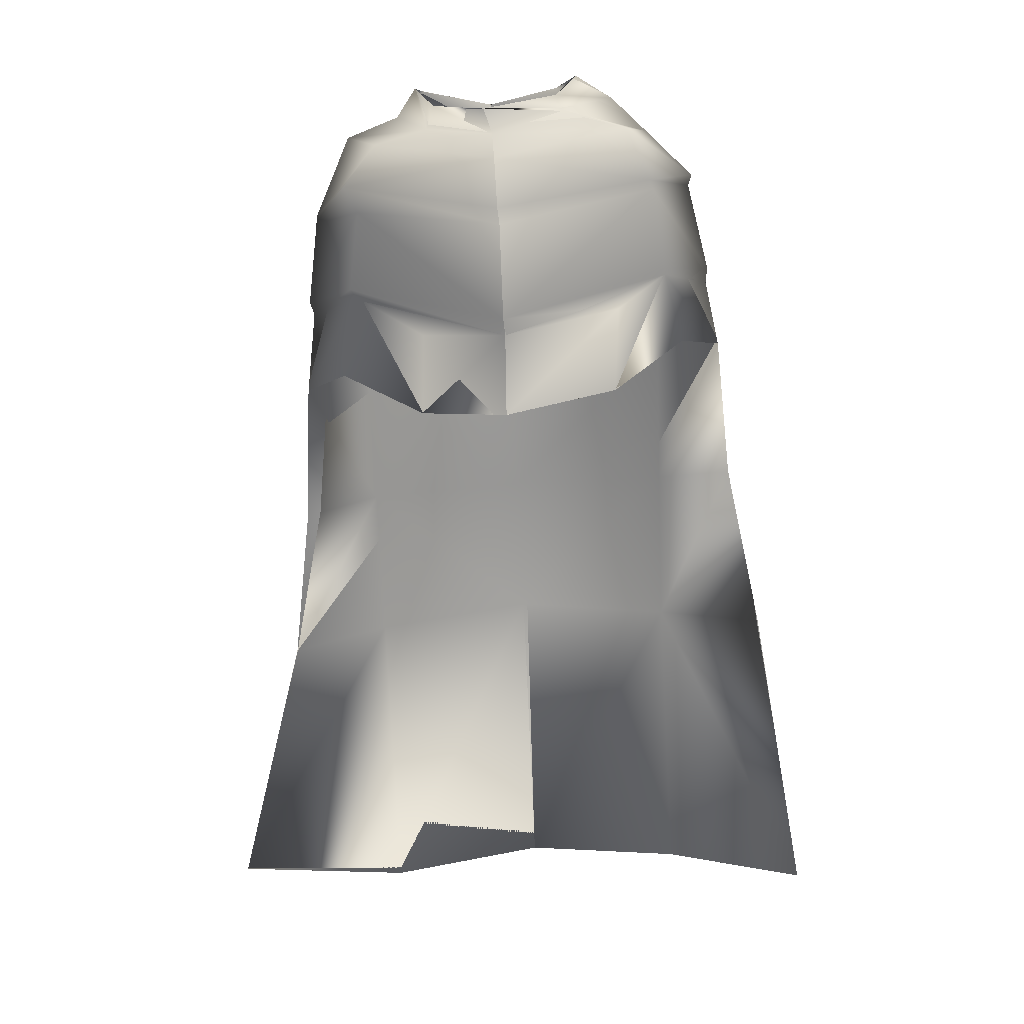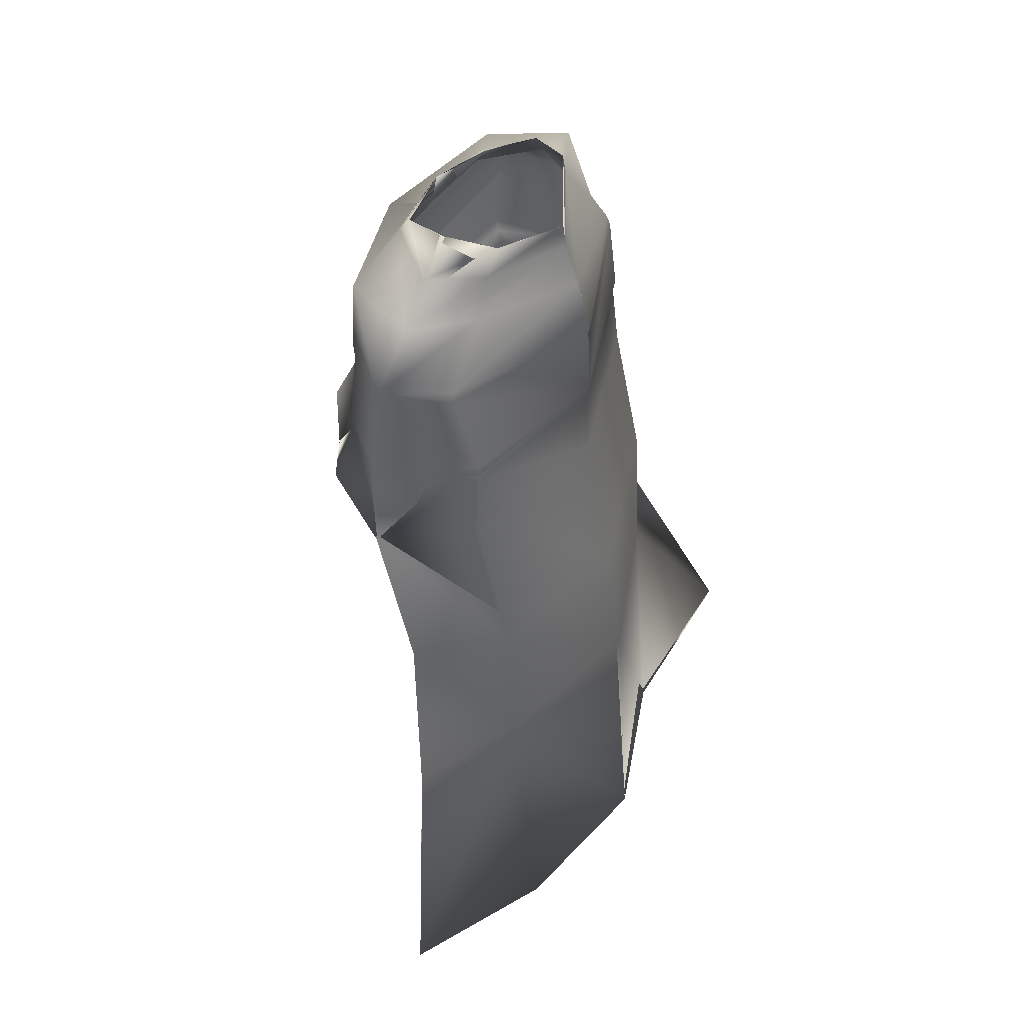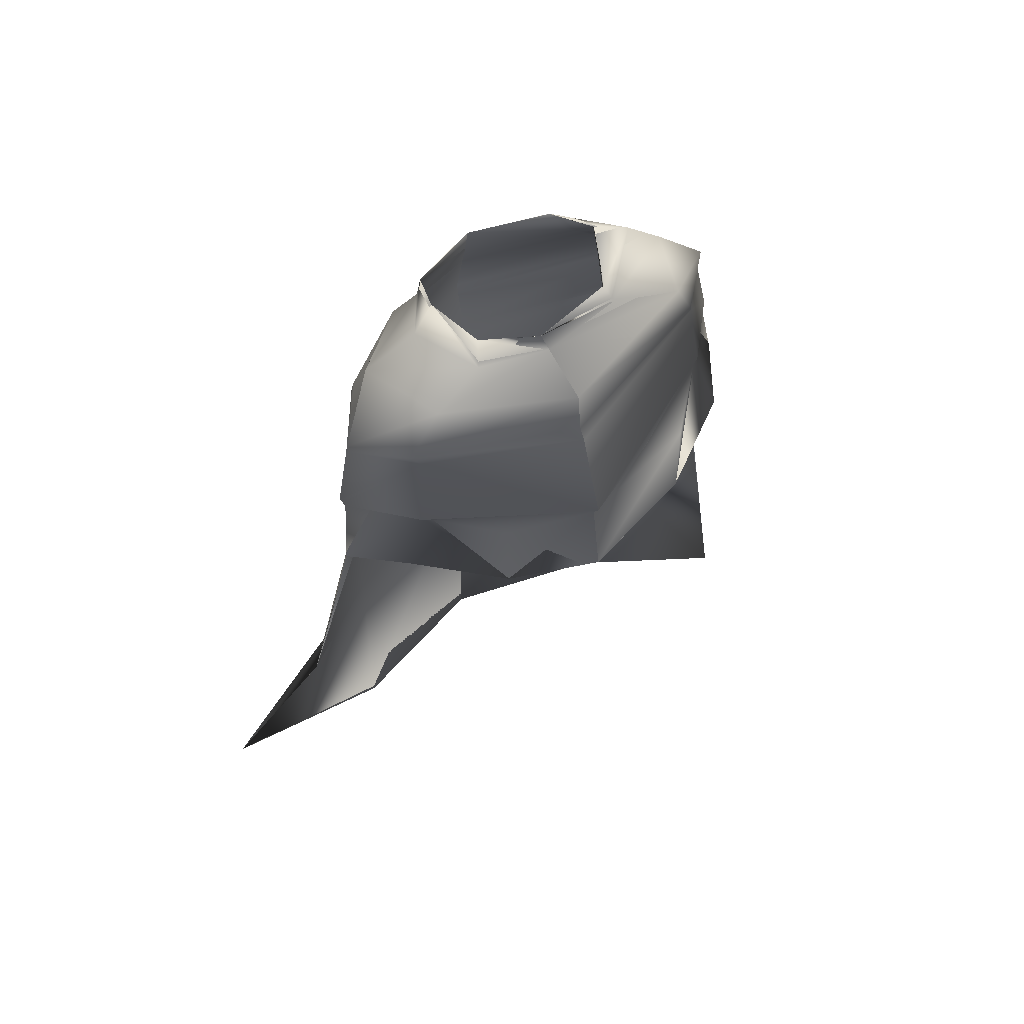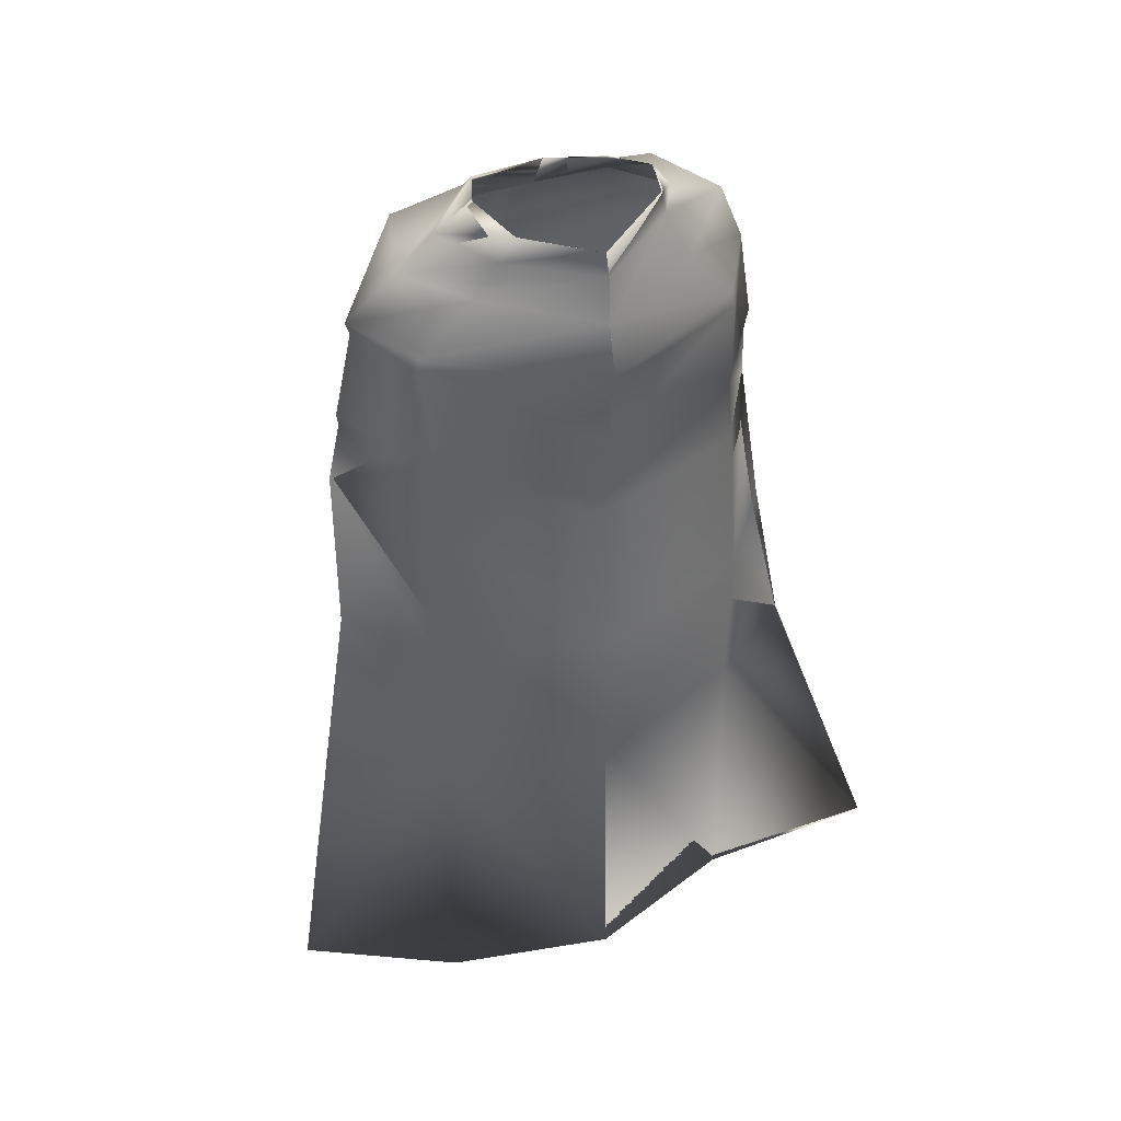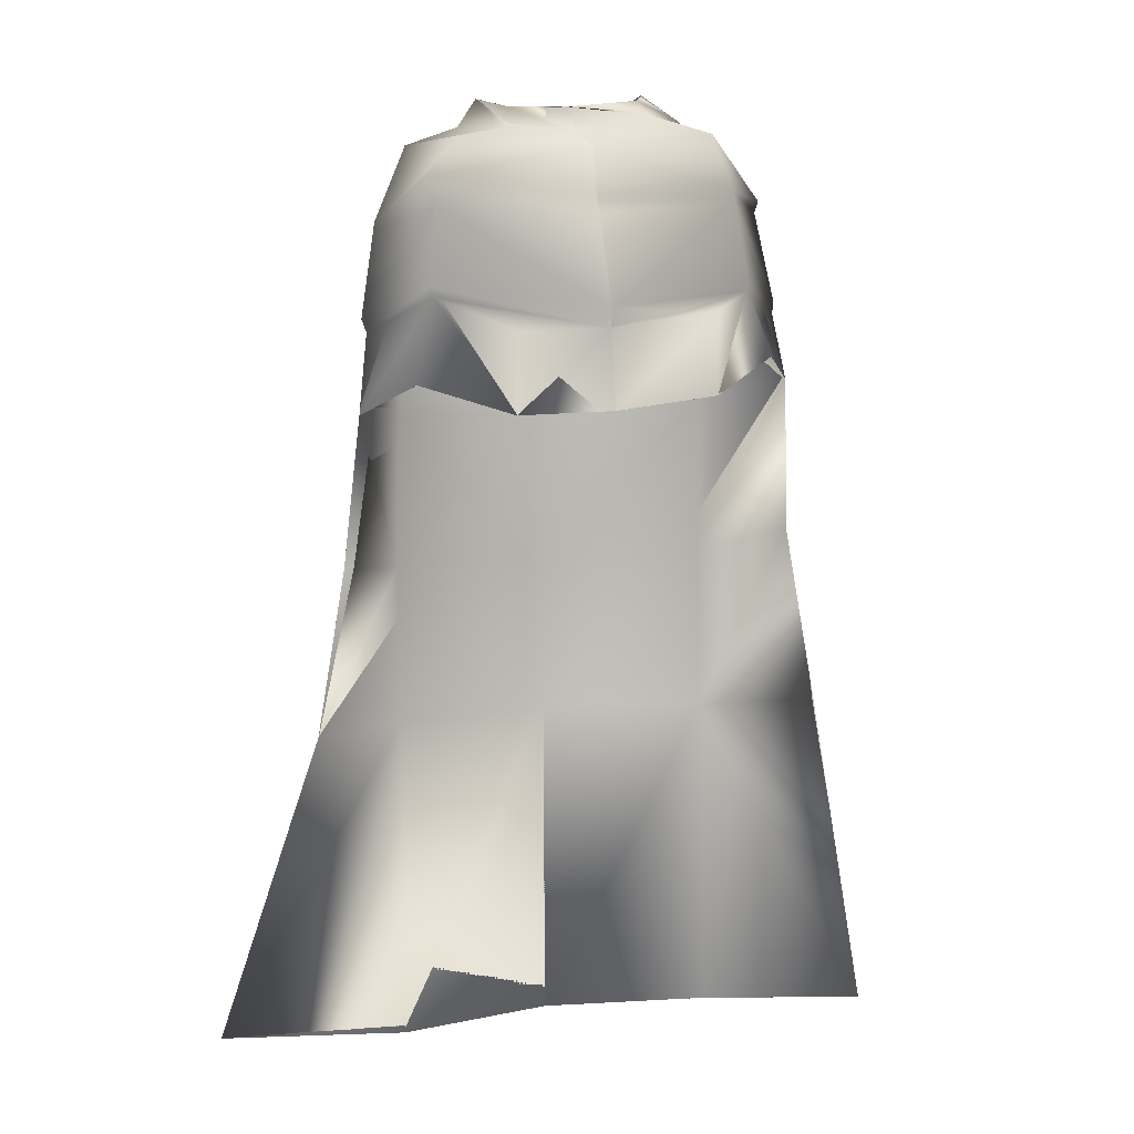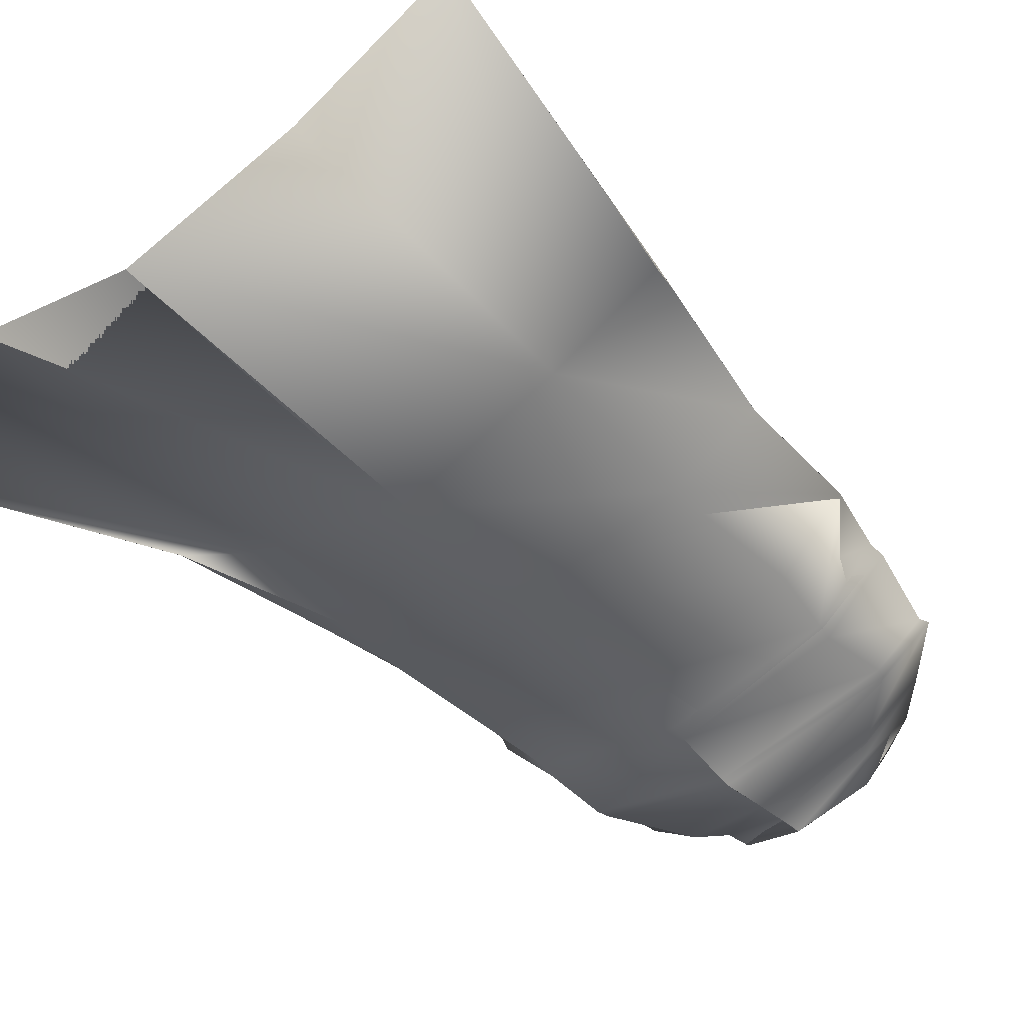
<metadata>
{"format":"obj","ext":"obj","renderer":"f3d","projection":"perspective","resolution":1024,"background":"white","views":[{"elev":11.9,"azim":4.1,"up":"+Y"},{"elev":52.7,"azim":120.7,"up":"+Y"},{"elev":56.9,"azim":-28.0,"up":"+Y"},{"elev":49.9,"azim":158.0,"up":"+Y"},{"elev":-2.9,"azim":-13.0,"up":"+Y"},{"elev":-53.8,"azim":41.5,"up":"+Z"}]}
</metadata>
<code>
o Capa_Stand_Cylinder.003
v 0.1337 2.546 -0.1162
v 0.1013 2.602 -0.1235
v 0.2278 2.581 -0.03711
v 0.1497 2.629 -0.03367
v 0.1258 2.559 0.09083
v 0.1104 2.576 0.07328
v 0.1881 2.49 -0.1356
v 0.3038 2.511 -0.03902
v 0.2626 2.521 0.1057
v 0.3006 2.387 -0.1409
v 0.4036 2.417 -0.03088
v 0.3139 2.412 0.08122
v 0.3049 2.199 -0.1969
v 0.4421 2.212 -0.05134
v 0.3471 2.222 0.07863
v 0.3353 2.025 -0.2127
v 0.4692 2.045 -0.05127
v 0.3886 2.07 0.1004
v 0.3422 1.695 -0.2901
v 0.5013 1.737 -0.1486
v 0.3527 1.359 -0.3084
v 0.5802 1.369 -0.2041
v 0.2477 1.974 0.1912
v 0.3206 2.392 0.0736
v 0.397 2.394 -0.03657
v 0.3046 2.366 -0.143
v 0.3496 2.209 0.06762
v 0.4381 2.181 -0.04797
v 0.3109 2.164 -0.2021
v 0.2357 2.147 0.1393
v 0.3865 0.7059 -0.3971
v 0.6934 0.7182 -0.2446
v 0.1346 2.548 -0.1185
v 0.1016 2.602 -0.124
v 0.2276 2.581 -0.03542
v 0.1486 2.629 -0.03546
v 0.125 2.555 0.0919
v 0.1122 2.59 0.0731
v 0.1879 2.488 -0.1341
v 0.3036 2.511 -0.03968
v 0.2627 2.522 0.106
v 0.3012 2.387 -0.1412
v 0.4034 2.417 -0.03131
v 0.314 2.412 0.08112
v 0.3054 2.2 -0.1997
v 0.4425 2.212 -0.05161
v 0.3463 2.222 0.07683
v 0.3352 2.025 -0.2122
v 0.4692 2.045 -0.05137
v 0.3883 2.07 0.1002
v 0.3421 1.695 -0.2903
v 0.5012 1.737 -0.1487
v 0.3531 1.359 -0.3096
v 0.5802 1.369 -0.2041
v 0.2477 1.975 0.1911
v 0.3207 2.392 0.07361
v 0.3969 2.395 -0.03717
v 0.305 2.365 -0.1439
v 0.3487 2.209 0.06659
v 0.4391 2.181 -0.0479
v 0.3104 2.165 -0.2011
v 0.252 2.147 0.1818
v 0.3865 0.7058 -0.3972
v 0.6933 0.7182 -0.2447
v -0.05319 2.507 -0.1873
v -0.04777 2.565 -0.1839
v -0.1996 2.543 -0.1009
v -0.1912 2.595 -0.1001
v -0.24 2.539 -0.02709
v -0.2021 2.601 -0.03168
v -0.1638 2.516 0.08458
v -0.1514 2.566 0.06026
v -0.02189 2.509 0.1044
v -0.03981 2.561 0.104
v -0.03909 2.431 -0.2265
v -0.2307 2.466 -0.1494
v -0.3495 2.495 -0.02516
v -0.2708 2.485 0.1246
v -0.009735 2.462 0.2008
v -0.03765 2.32 -0.2579
v -0.3347 2.32 -0.1319
v -0.4159 2.327 0.007807
v -0.3376 2.396 0.135
v -0.003135 2.359 0.2026
v -0.01922 2.163 -0.2721
v -0.3299 2.144 -0.1615
v -0.4379 2.133 -0.007995
v -0.3253 2.179 0.1406
v 0.01357 2.132 0.26
v -0.008929 1.982 -0.2787
v -0.3358 1.966 -0.1717
v -0.444 1.937 0.003508
v -0.3457 1.988 0.1113
v 0.02065 1.93 0.2618
v -0.001155 1.661 -0.3553
v -0.3274 1.646 -0.2436
v -0.4633 1.634 -0.06817
v 0.01344 1.35 -0.399
v -0.3145 1.318 -0.2686
v -0.5058 1.295 -0.1302
v -0.163 1.922 0.2057
v -0.0389 2.303 -0.2538
v -0.3109 2.342 0.1213
v -0.4178 2.309 0.006614
v -0.3382 2.293 -0.1384
v 0.002022 2.325 0.2096
v -0.0172 2.13 -0.2681
v 0.0161 2.095 0.2385
v -0.3159 2.161 0.1291
v -0.4269 2.106 -0.00563
v -0.3258 2.114 -0.1595
v -0.1591 2.062 0.1845
v 0.03922 0.6899 -0.4598
v -0.2909 0.6602 -0.3375
v -0.681 0.6606 -0.3362
v -0.05252 2.507 -0.1879
v -0.04675 2.564 -0.1835
v -0.2005 2.545 -0.1026
v -0.1912 2.594 -0.09996
v -0.2412 2.539 -0.02808
v -0.2019 2.601 -0.03133
v -0.1641 2.517 0.0849
v -0.1514 2.561 0.05932
v -0.02159 2.509 0.1047
v -0.03985 2.561 0.1041
v -0.03926 2.431 -0.2265
v -0.2312 2.467 -0.1489
v -0.3496 2.495 -0.02362
v -0.2706 2.484 0.1245
v -0.01006 2.463 0.1993
v -0.03763 2.32 -0.2579
v -0.3349 2.32 -0.1318
v -0.4163 2.327 0.007476
v -0.3377 2.396 0.1349
v -0.003109 2.359 0.2026
v -0.01939 2.163 -0.2721
v -0.3302 2.144 -0.1622
v -0.4389 2.134 -0.009219
v -0.3246 2.179 0.1382
v 0.0136 2.132 0.26
v -0.009053 1.982 -0.2789
v -0.3358 1.966 -0.1716
v -0.4439 1.937 0.003514
v -0.3456 1.988 0.1112
v 0.02057 1.93 0.2617
v -0.001221 1.661 -0.3551
v -0.3275 1.646 -0.2439
v -0.4633 1.634 -0.06812
v 0.01345 1.35 -0.399
v -0.3142 1.318 -0.2681
v -0.5057 1.295 -0.1302
v -0.1631 1.922 0.2055
v -0.03897 2.303 -0.2538
v -0.311 2.342 0.1214
v -0.4183 2.309 0.006366
v -0.3384 2.294 -0.1384
v 0.001965 2.325 0.2095
v -0.01739 2.131 -0.2684
v 0.01621 2.095 0.2387
v -0.3158 2.162 0.1268
v -0.4288 2.107 -0.007032
v -0.3261 2.114 -0.1602
v -0.1617 2.088 0.1985
v 0.03922 0.6899 -0.4598
v -0.2909 0.6602 -0.3375
v -0.681 0.6606 -0.3362
f 65 1 66
f 1 3 2
f 3 5 6
f 5 73 74
f 5 9 73
f 3 8 5
f 1 7 8
f 65 75 7
f 9 12 79
f 8 11 9
f 7 10 11
f 75 80 10
f 24 15 89
f 25 14 24
f 26 13 25
f 102 85 26
f 30 23 94
f 28 17 27
f 29 16 17
f 107 90 29
f 16 19 17
f 90 95 16
f 19 21 20
f 95 98 19
f 27 18 23
f 11 25 12
f 10 26 11
f 80 102 10
f 12 24 84
f 14 28 15
f 13 29 14
f 85 107 29
f 89 30 108
f 22 21 32
f 21 98 113
f 116 117 33
f 33 34 35
f 35 36 38
f 37 38 125
f 37 124 41
f 35 37 40
f 33 35 40
f 116 33 39
f 41 130 44
f 40 41 43
f 39 40 43
f 126 39 42
f 56 157 140
f 57 56 46
f 58 57 45
f 153 58 136
f 62 159 145
f 60 59 49
f 61 60 48
f 158 61 141
f 48 49 51
f 141 48 146
f 51 52 53
f 146 51 149
f 59 62 55
f 43 44 57
f 42 43 58
f 131 42 153
f 44 135 56
f 46 47 60
f 45 46 61
f 136 45 61
f 59 159 62
f 54 64 53
f 53 63 164
f 6 74 38
f 94 23 55
f 32 31 64
f 2 4 34
f 66 2 34
f 4 6 38
f 18 17 49
f 17 20 52
f 22 32 54
f 31 113 164
f 23 18 50
f 20 22 52
f 65 66 68
f 67 68 69
f 69 70 71
f 71 72 73
f 71 73 78
f 69 71 77
f 67 69 77
f 65 67 75
f 78 79 83
f 77 78 82
f 76 77 82
f 75 76 81
f 103 106 89
f 104 103 87
f 105 104 86
f 102 105 85
f 112 108 101
f 110 109 92
f 111 110 92
f 107 111 91
f 91 92 96
f 90 91 95
f 96 97 100
f 95 96 98
f 109 112 101
f 82 83 104
f 81 82 105
f 80 81 105
f 83 84 106
f 87 88 110
f 86 87 111
f 85 86 107
f 109 108 112
f 100 115 99
f 99 114 98
f 116 118 119
f 118 120 119
f 120 122 121
f 122 124 123
f 122 129 124
f 120 128 122
f 118 127 128
f 116 126 118
f 129 134 130
f 128 133 129
f 127 132 133
f 126 131 132
f 154 139 140
f 155 138 154
f 156 137 155
f 153 136 156
f 163 152 159
f 161 143 160
f 162 142 143
f 158 141 142
f 142 147 143
f 141 146 142
f 147 150 151
f 146 149 147
f 160 144 152
f 133 155 134
f 132 156 133
f 131 153 156
f 134 154 157
f 138 161 139
f 137 162 138
f 136 158 137
f 160 163 159
f 151 150 166
f 150 149 165
f 72 123 74
f 89 140 108
f 94 145 152
f 73 124 79
f 115 166 165
f 102 153 80
f 68 119 121
f 79 130 84
f 106 157 89
f 66 117 68
f 74 125 124
f 85 136 102
f 113 164 98
f 70 121 72
f 93 144 92
f 92 143 97
f 100 151 166
f 75 126 116
f 114 165 164
f 108 159 94
f 101 152 144
f 80 131 126
f 97 148 100
f 65 116 66
f 84 135 157
f 1 2 66
f 3 4 2
f 4 3 6
f 6 5 74
f 9 79 73
f 8 9 5
f 3 1 8
f 1 65 7
f 12 84 79
f 11 12 9
f 8 7 11
f 7 75 10
f 106 24 89
f 14 15 24
f 13 14 25
f 85 13 26
f 108 30 94
f 17 18 27
f 28 29 17
f 90 16 29
f 19 20 17
f 95 19 16
f 21 22 20
f 98 21 19
f 30 27 23
f 25 24 12
f 26 25 11
f 102 26 10
f 24 106 84
f 28 27 15
f 29 28 14
f 13 85 29
f 15 27 89
f 27 30 89
f 21 31 32
f 31 21 113
f 117 34 33
f 34 36 35
f 37 35 38
f 124 37 125
f 124 130 41
f 37 41 40
f 39 33 40
f 126 116 39
f 130 135 44
f 41 44 43
f 42 39 43
f 131 126 42
f 47 56 140
f 56 47 46
f 57 46 45
f 58 45 136
f 55 62 145
f 59 50 49
f 60 49 48
f 61 48 141
f 49 52 51
f 48 51 146
f 52 54 53
f 51 53 149
f 50 59 55
f 44 56 57
f 43 57 58
f 42 58 153
f 135 157 56
f 47 59 60
f 46 60 61
f 158 136 61
f 47 140 59
f 140 159 59
f 64 63 53
f 149 53 164
f 74 125 38
f 145 94 55
f 31 63 64
f 4 36 34
f 117 66 34
f 36 4 38
f 50 18 49
f 49 17 52
f 32 64 54
f 63 31 164
f 55 23 50
f 22 54 52
f 67 65 68
f 68 70 69
f 70 72 71
f 72 74 73
f 73 79 78
f 71 78 77
f 76 67 77
f 67 76 75
f 79 84 83
f 78 83 82
f 81 76 82
f 80 75 81
f 88 103 89
f 103 88 87
f 104 87 86
f 105 86 85
f 108 94 101
f 109 93 92
f 91 111 92
f 90 107 91
f 92 97 96
f 91 96 95
f 99 96 100
f 96 99 98
f 93 109 101
f 83 103 104
f 82 104 105
f 102 80 105
f 103 83 106
f 88 109 110
f 87 110 111
f 86 111 107
f 88 89 108
f 109 88 108
f 115 114 99
f 114 113 98
f 117 116 119
f 120 121 119
f 122 123 121
f 124 125 123
f 129 130 124
f 128 129 122
f 120 118 128
f 126 127 118
f 134 135 130
f 133 134 129
f 128 127 133
f 127 126 132
f 157 154 140
f 138 139 154
f 137 138 155
f 136 137 156
f 152 145 159
f 143 144 160
f 161 162 143
f 162 158 142
f 147 148 143
f 146 147 142
f 148 147 151
f 149 150 147
f 163 160 152
f 155 154 134
f 156 155 133
f 132 131 156
f 135 134 157
f 161 160 139
f 162 161 138
f 158 162 137
f 139 160 159
f 140 139 159
f 150 165 166
f 149 164 165
f 123 125 74
f 140 159 108
f 101 94 152
f 124 130 79
f 114 115 165
f 153 131 80
f 70 68 121
f 130 135 84
f 157 140 89
f 117 119 68
f 73 74 124
f 136 153 102
f 164 149 98
f 121 123 72
f 144 143 92
f 143 148 97
f 115 100 166
f 65 75 116
f 113 114 164
f 159 145 94
f 93 101 144
f 75 80 126
f 148 151 100
f 116 117 66
f 106 84 157

</code>
